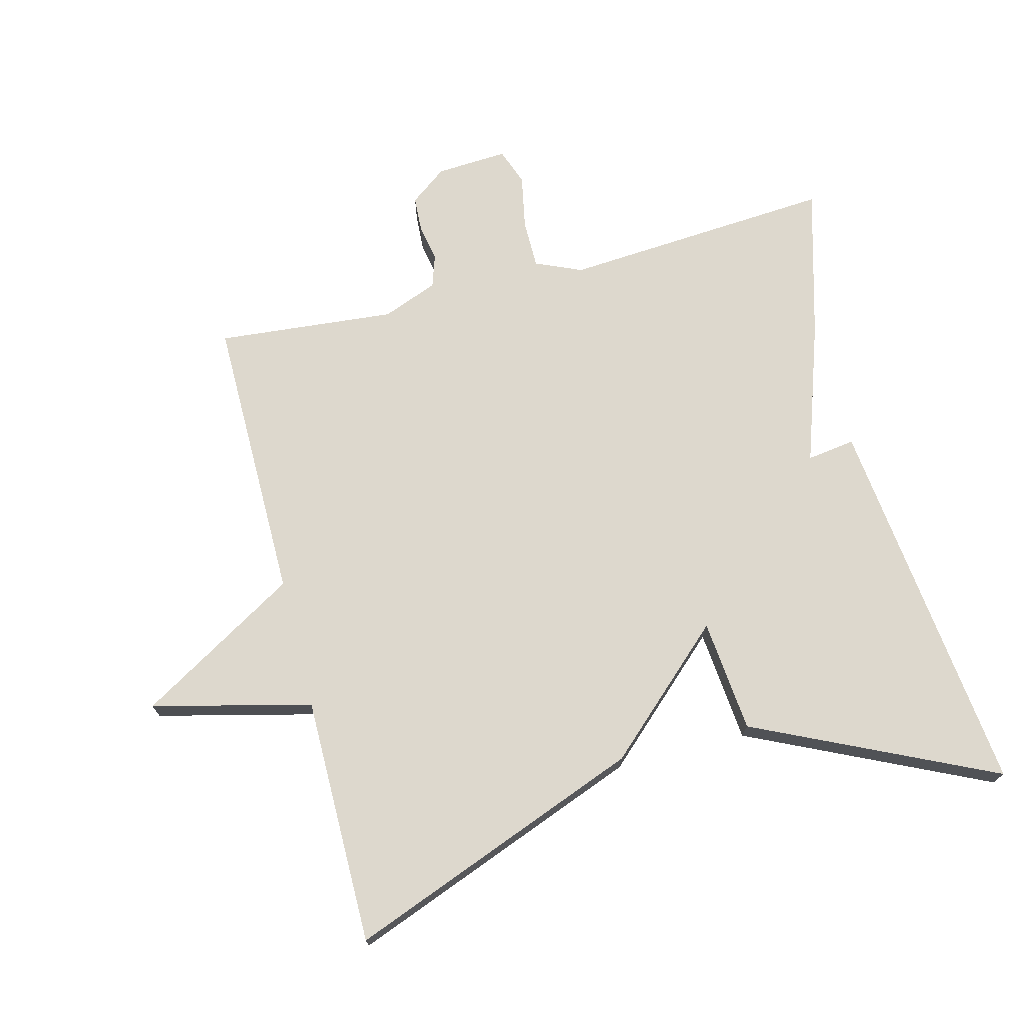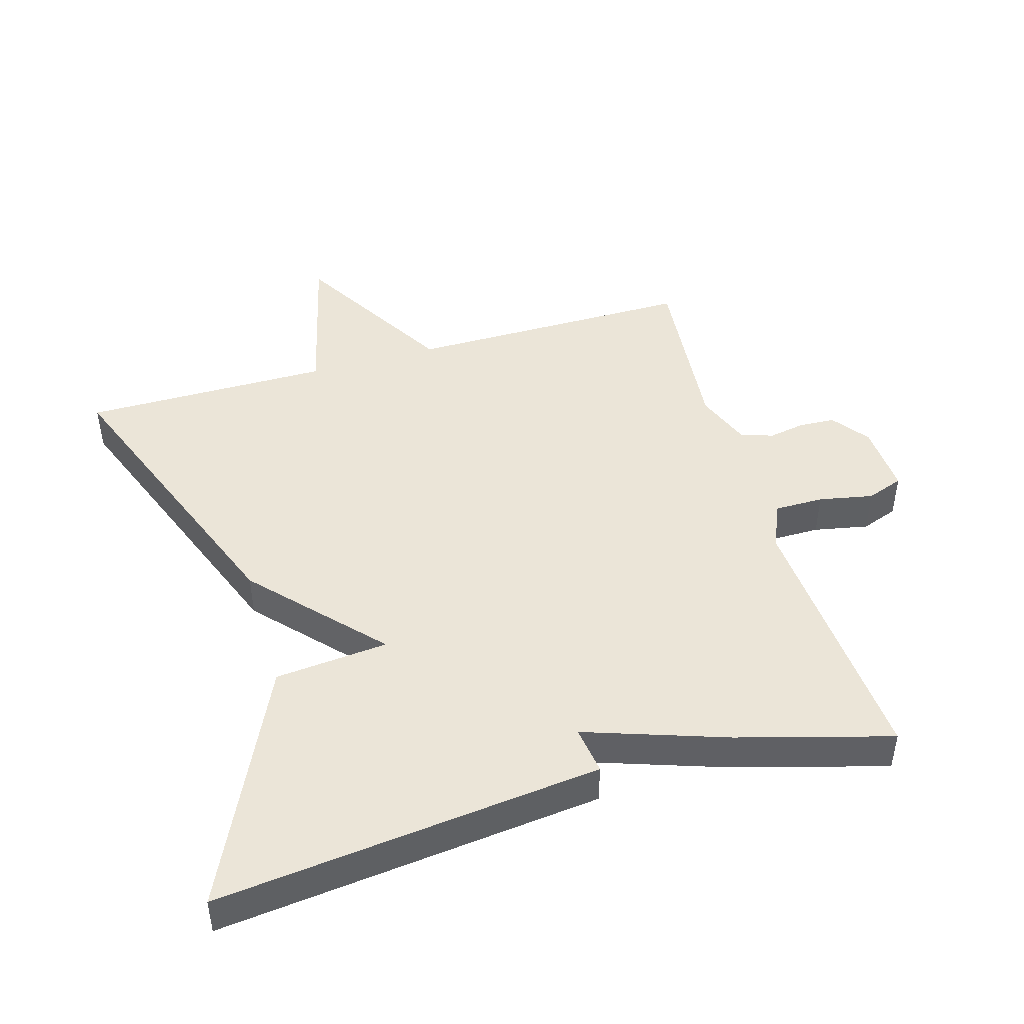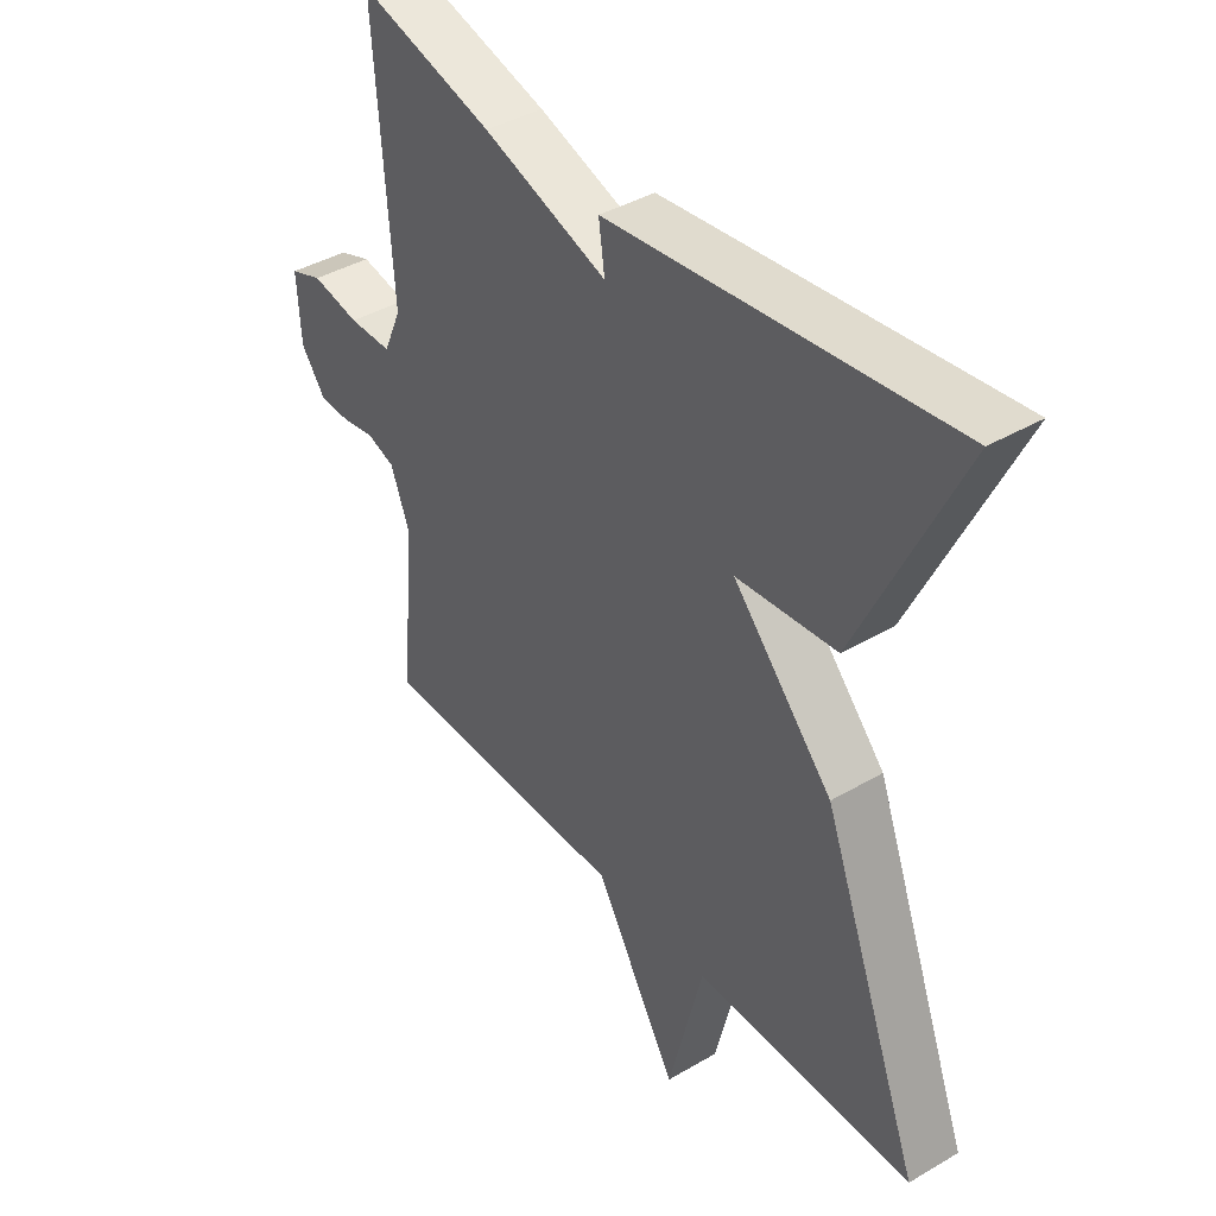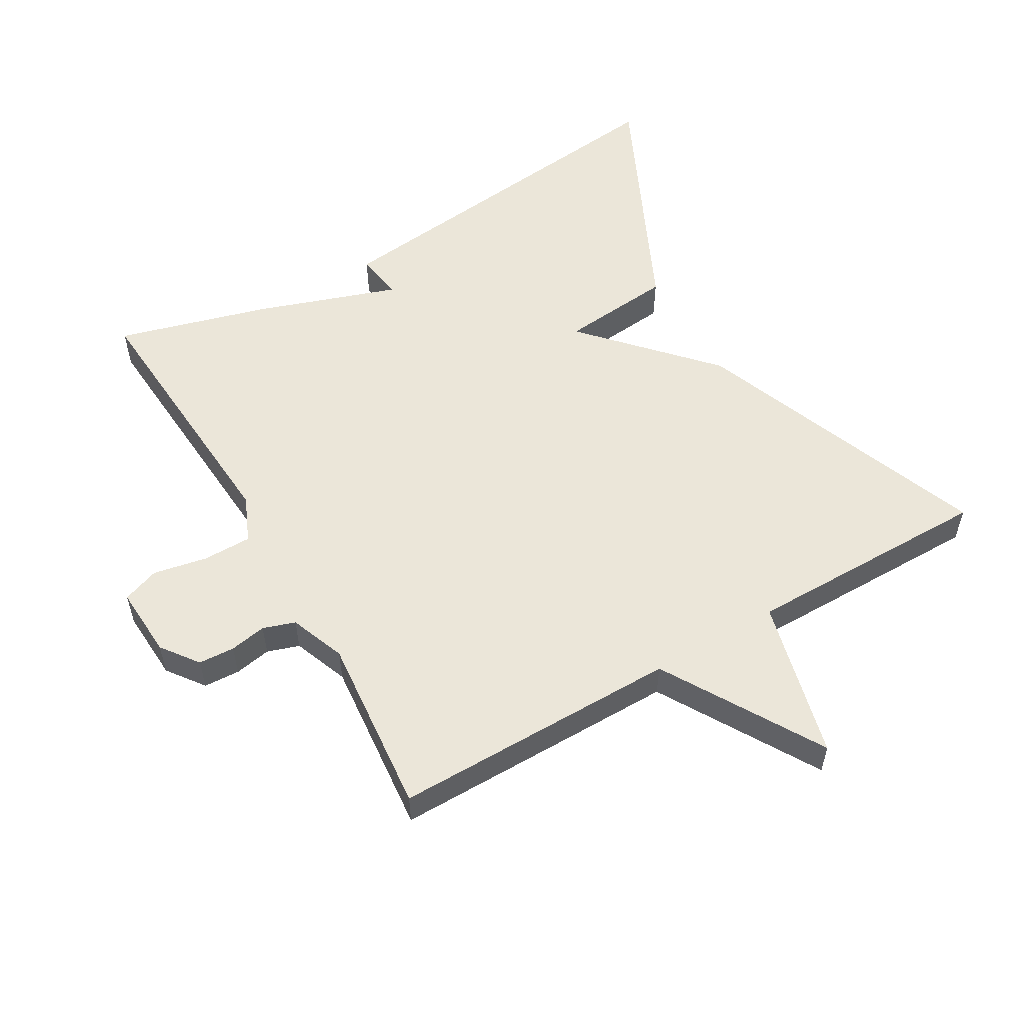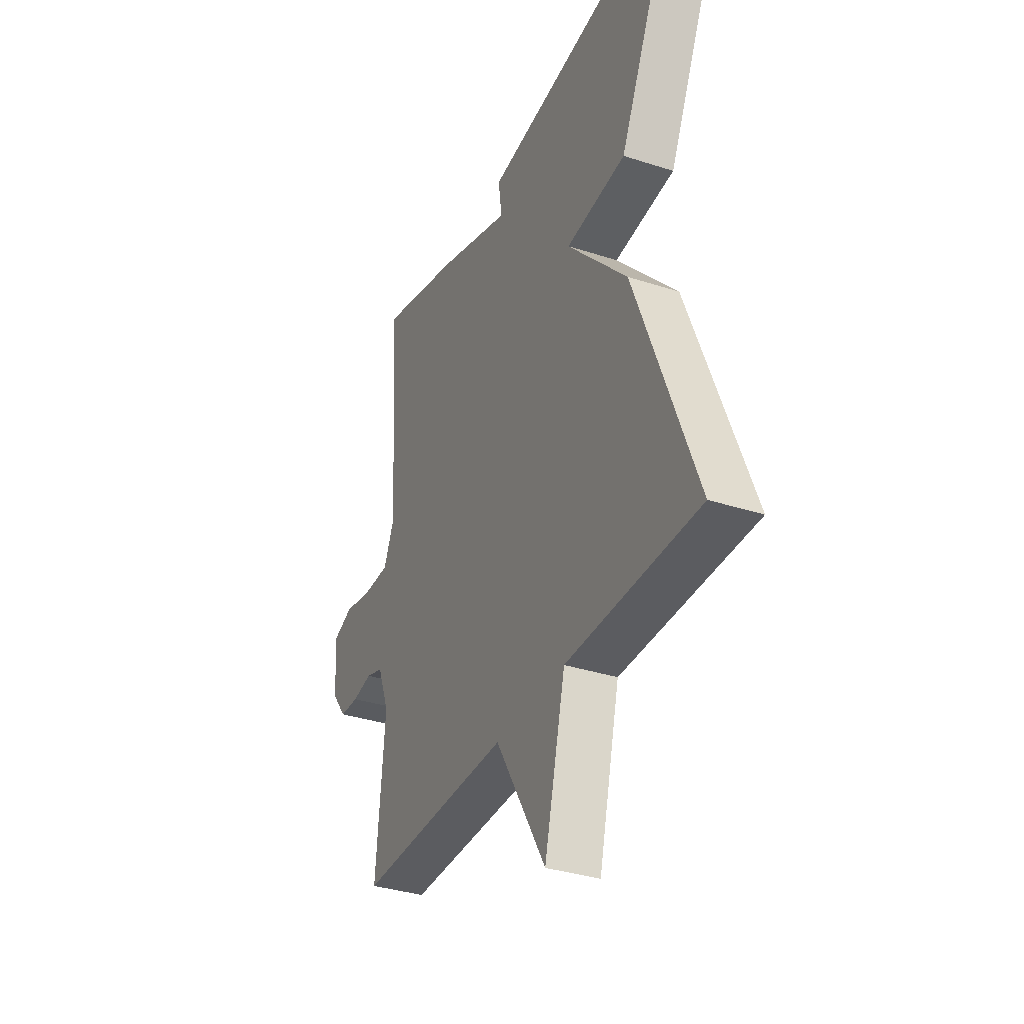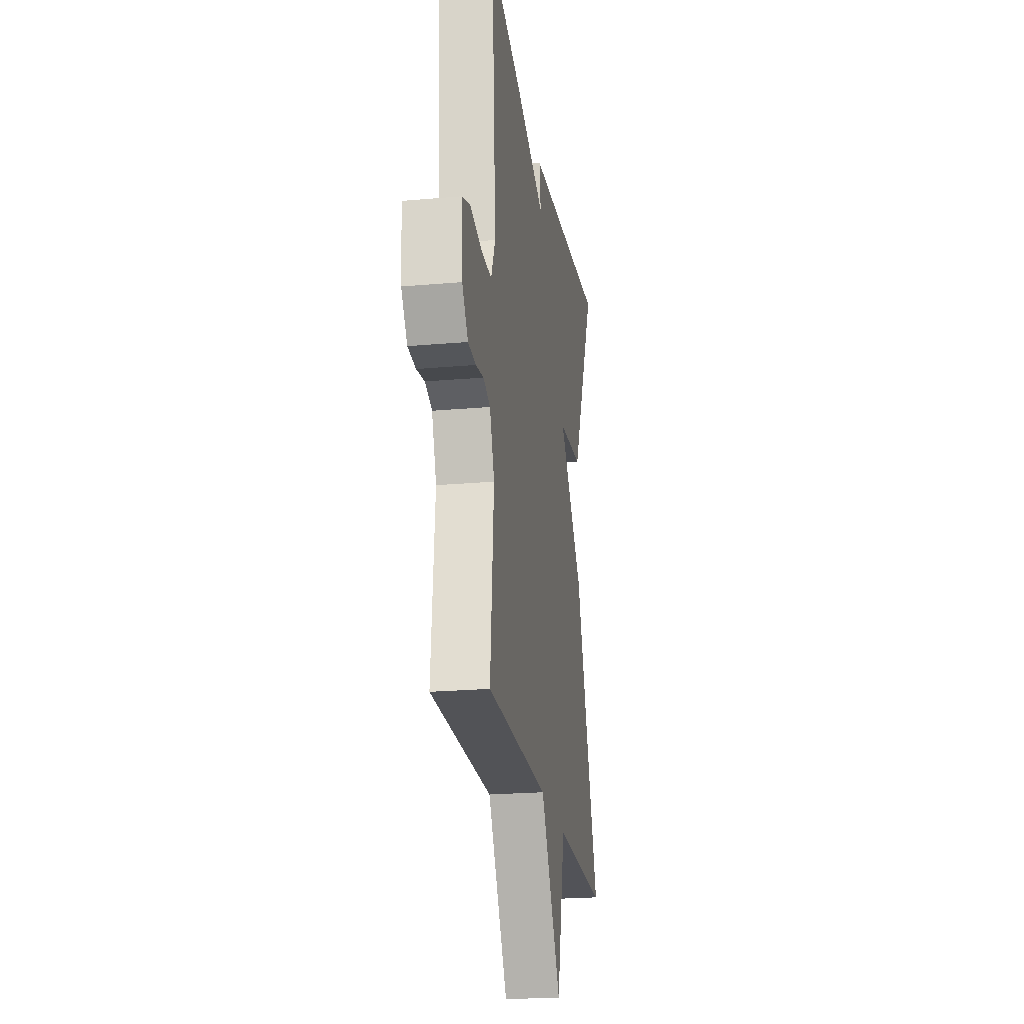
<metadata>
{"format":"obj","ext":"obj","renderer":"f3d","projection":"perspective","resolution":1024,"background":"white","views":[{"elev":72.2,"azim":-104.5,"up":"+Y"},{"elev":45.7,"azim":-16.3,"up":"+Y"},{"elev":40.4,"azim":-125.8,"up":"+Z"},{"elev":55.4,"azim":149.8,"up":"+Y"},{"elev":-34.9,"azim":-113.4,"up":"+Z"},{"elev":-22.5,"azim":98.7,"up":"+Z"}]}
</metadata>
<code>
v -0.5 0.07 0.5
v 0.073 0.07 0.436
v 0.063 0.07 0.364
v 0.273 0.07 0.436
v 0.5 0.07 0.5
v 0.472 0.07 0.094
v 0.502 0.07 0.025
v 0.575 0.07 0.025
v 0.656 0.07 0.041
v 0.711 0.07 0.021
v 0.705 0.07 -0.086
v 0.664 0.07 -0.141
v 0.61 0.07 -0.144
v 0.555 0.07 -0.134
v 0.507 0.07 -0.15
v 0.475 0.07 -0.233
v 0.5 0.07 -0.5
v 0.07 0.07 -0.499
v -0.071 0.07 -0.737
v -0.13 0.07 -0.499
v -0.5 0.07 -0.5
v -0.331 0.07 -0.058
v -0.162 0.07 0.126
v -0.331 0.07 0.142
v -0.5 0 0.5
v 0.073 0 0.436
v 0.063 0 0.364
v 0.273 0 0.436
v 0.5 0 0.5
v 0.472 0 0.094
v 0.502 0 0.025
v 0.575 0 0.025
v 0.656 0 0.041
v 0.711 0 0.021
v 0.705 0 -0.086
v 0.664 0 -0.141
v 0.61 0 -0.144
v 0.555 0 -0.134
v 0.507 0 -0.15
v 0.475 0 -0.233
v 0.5 0 -0.5
v 0.07 0 -0.499
v -0.071 0 -0.737
v -0.13 0 -0.499
v -0.5 0 -0.5
v -0.331 0 -0.058
v -0.162 0 0.126
v -0.331 0 0.142
f 1 2 3
f 24 1 3
f 23 24 3
f 4 5 6
f 3 4 6
f 23 3 6
f 22 23 6
f 21 22 6
f 20 21 6
f 18 19 20
f 18 20 6 7
f 16 17 18
f 15 16 18 7
f 14 15 7 8
f 12 13 14
f 11 12 14
f 10 11 14
f 9 10 14
f 8 9 14
f 27 26 25
f 27 25 48
f 27 48 47
f 30 29 28
f 30 28 27
f 30 27 47
f 30 47 46
f 30 46 45
f 30 45 44
f 44 43 42
f 31 30 44 42
f 42 41 40
f 31 42 40 39
f 32 31 39 38
f 38 37 36
f 38 36 35
f 38 35 34
f 38 34 33
f 38 33 32
f 1 25 26 2
f 2 26 27 3
f 3 27 28 4
f 4 28 29 5
f 5 29 30 6
f 6 30 31 7
f 7 31 32 8
f 8 32 33 9
f 9 33 34 10
f 10 34 35 11
f 11 35 36 12
f 12 36 37 13
f 13 37 38 14
f 14 38 39 15
f 15 39 40 16
f 16 40 41 17
f 17 41 42 18
f 18 42 43 19
f 19 43 44 20
f 20 44 45 21
f 21 45 46 22
f 22 46 47 23
f 23 47 48 24
f 24 48 25 1

</code>
